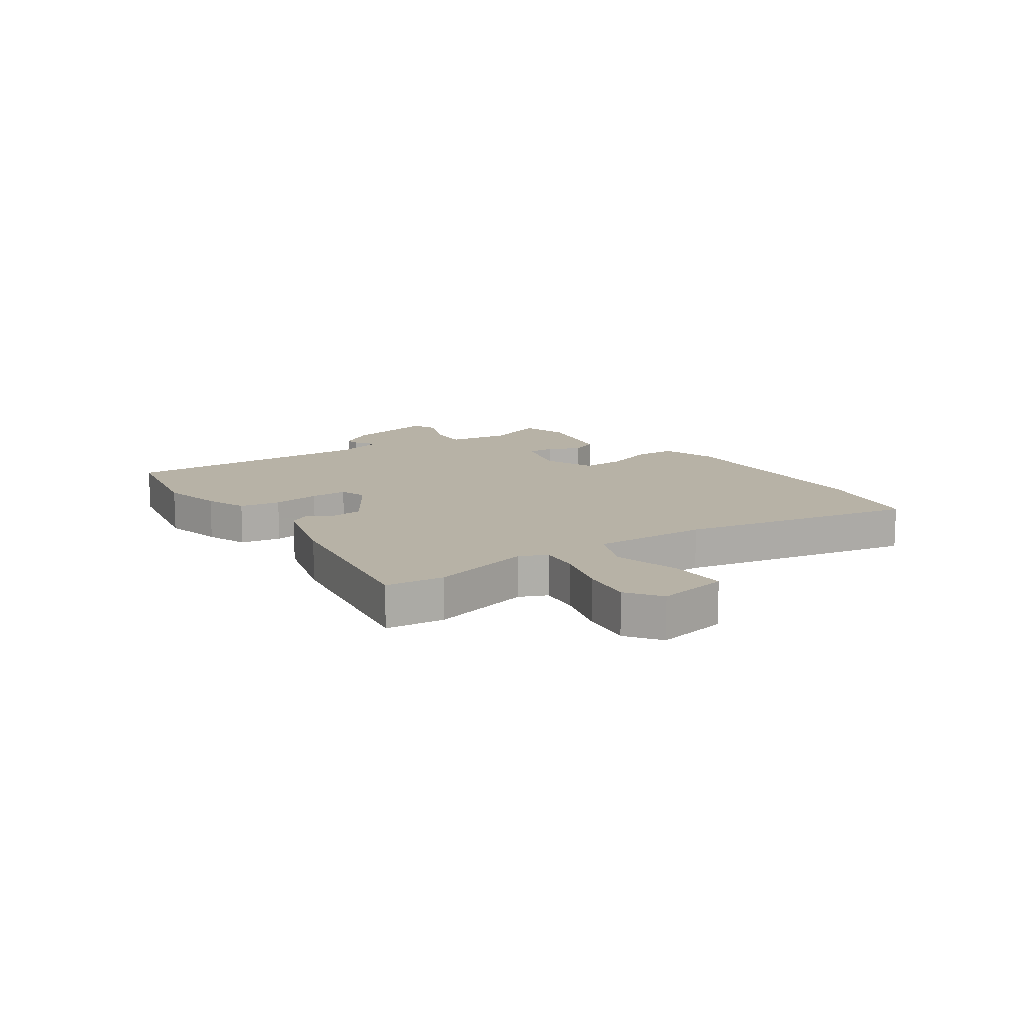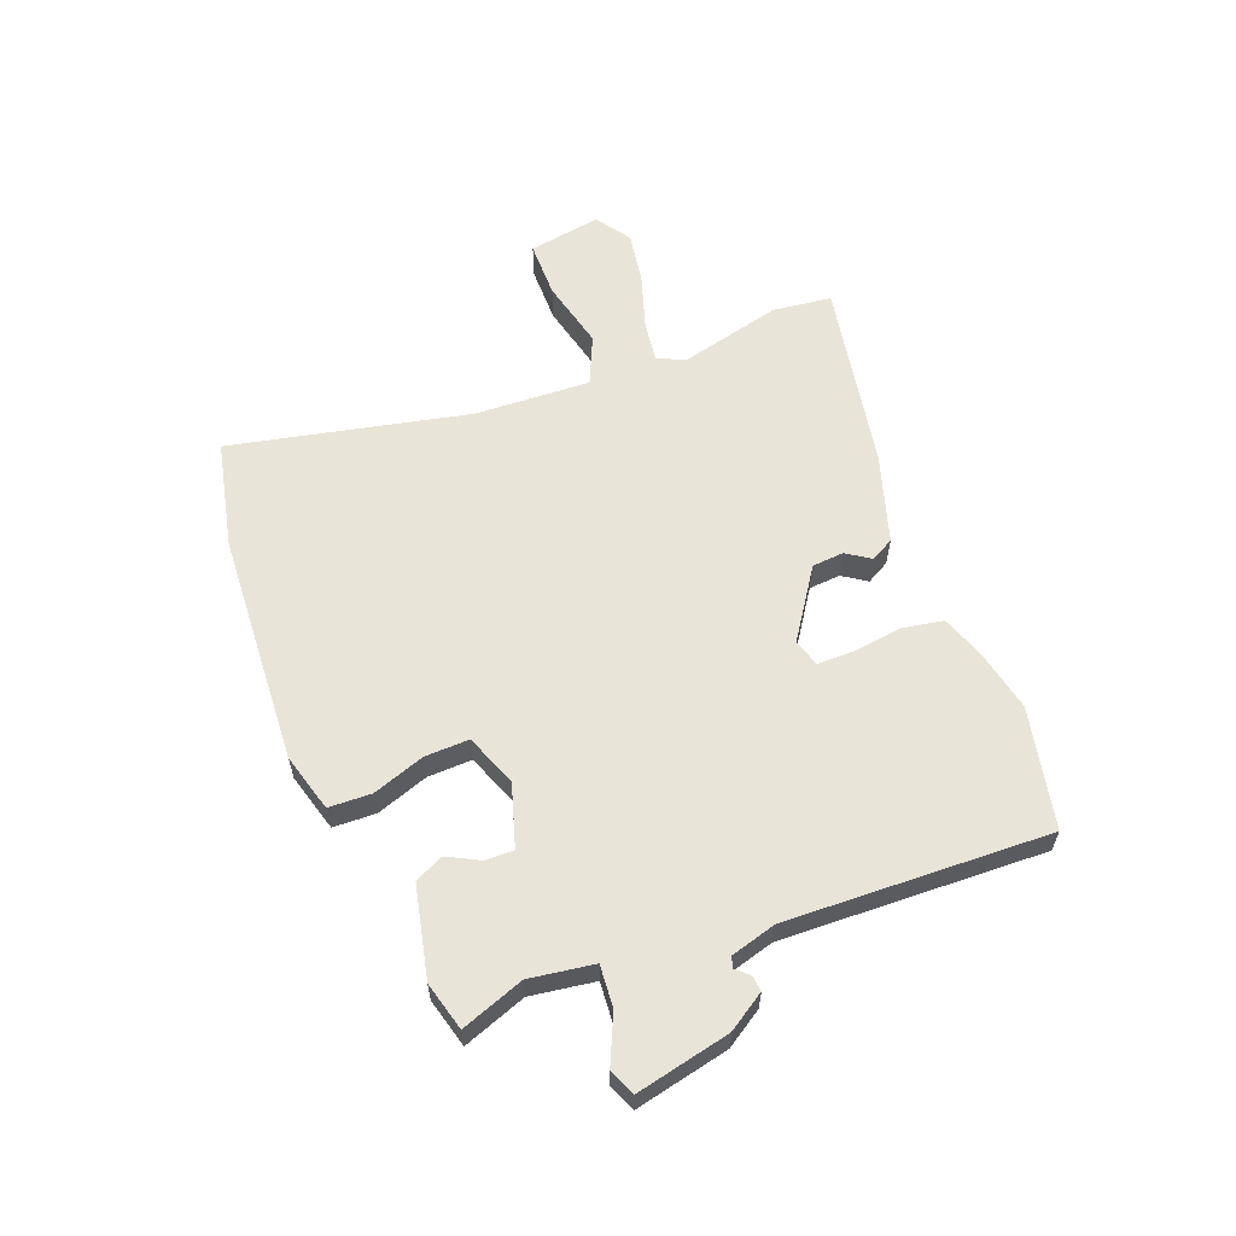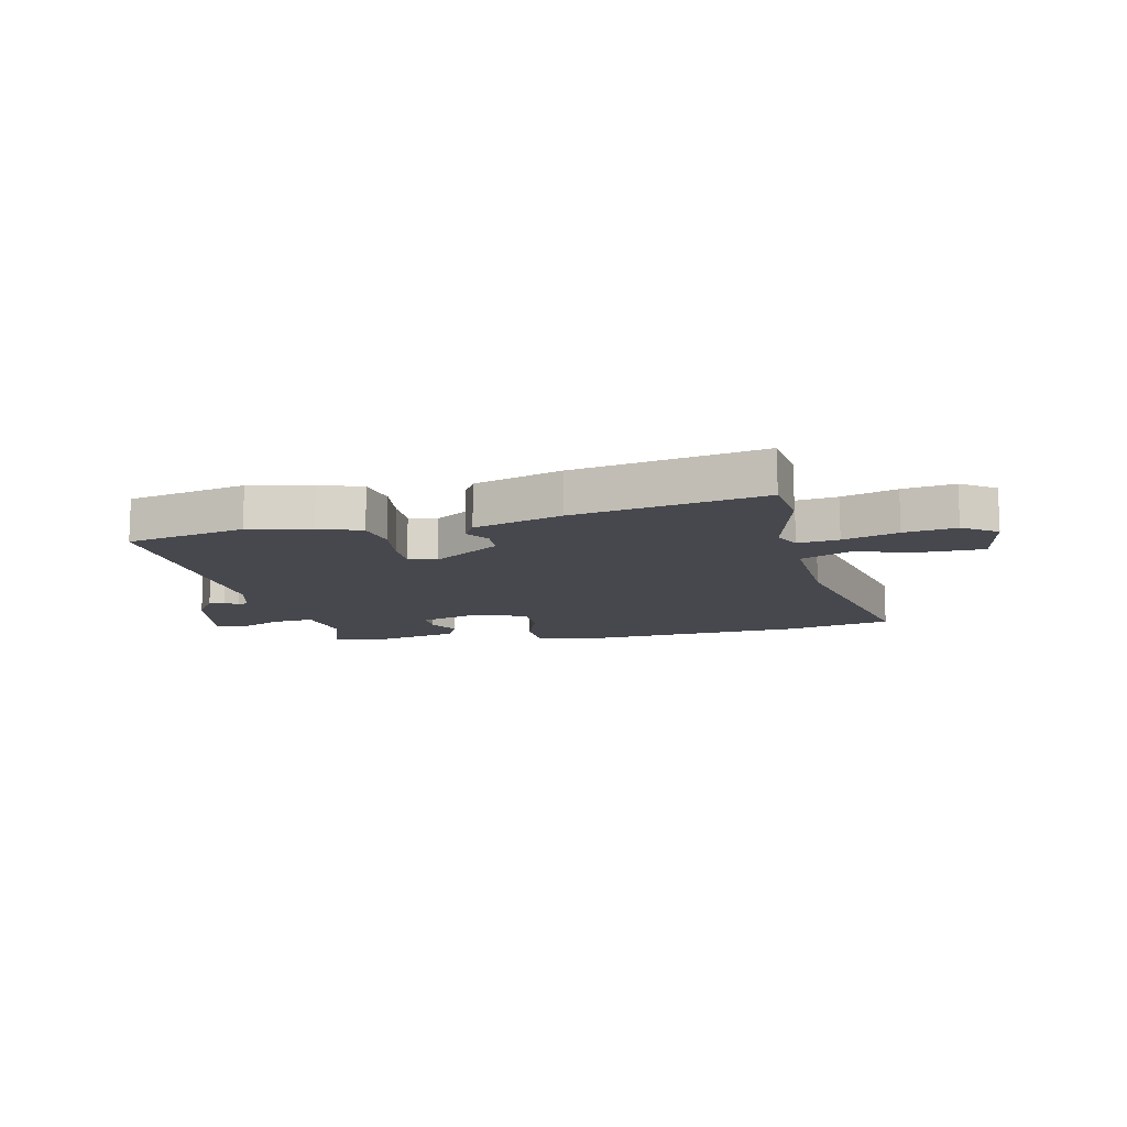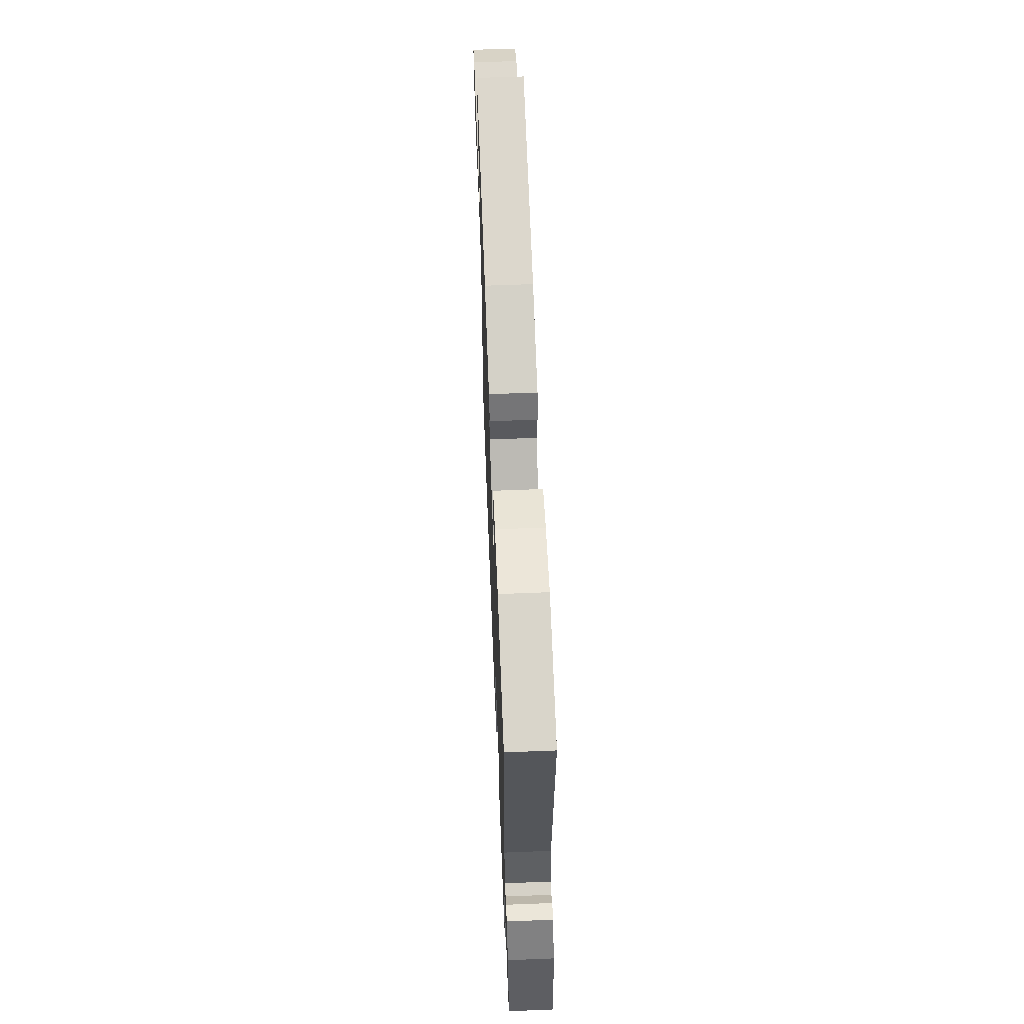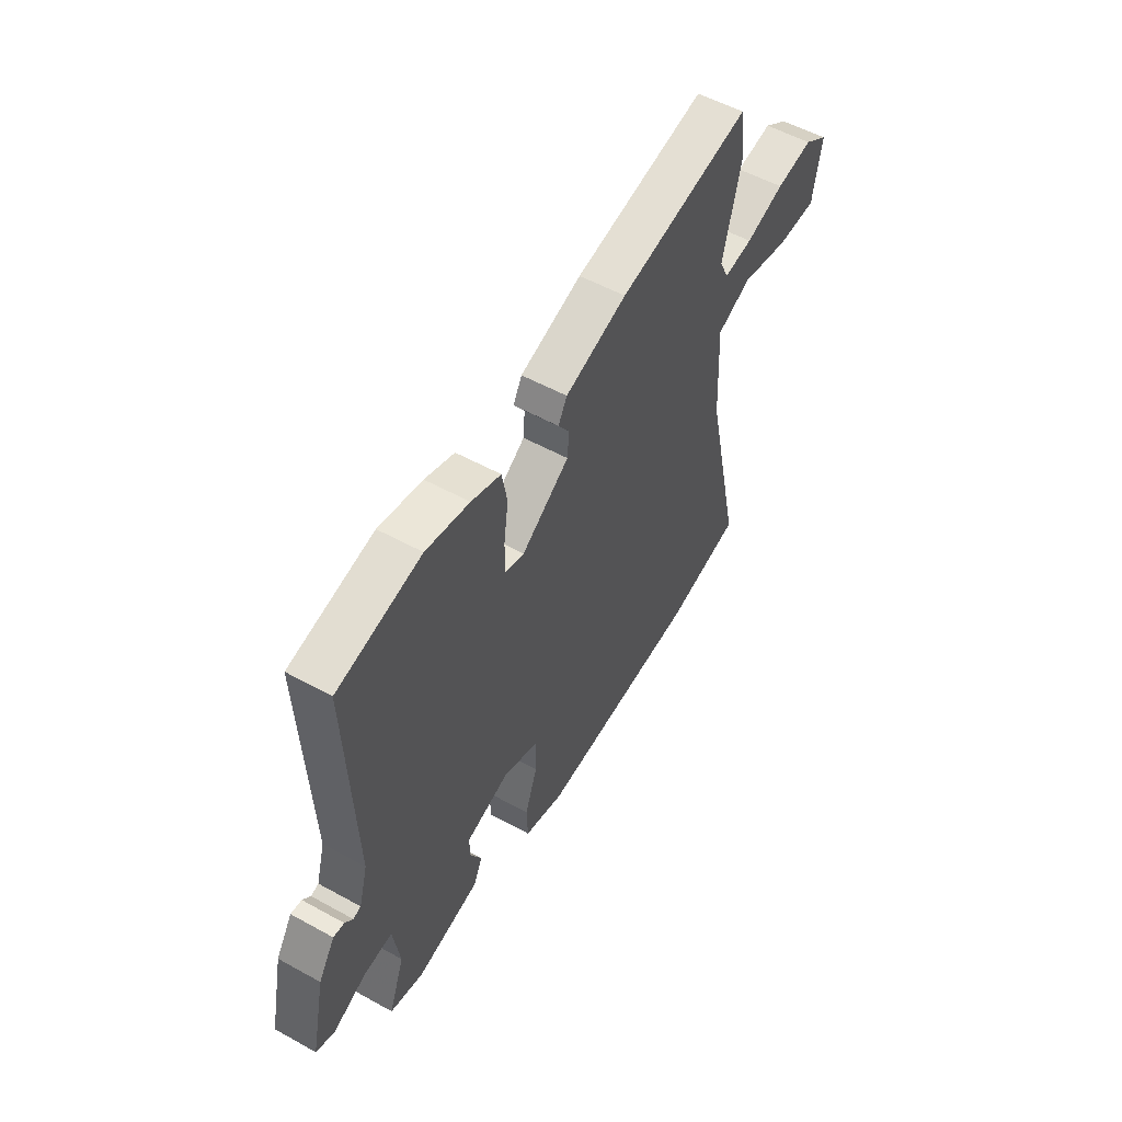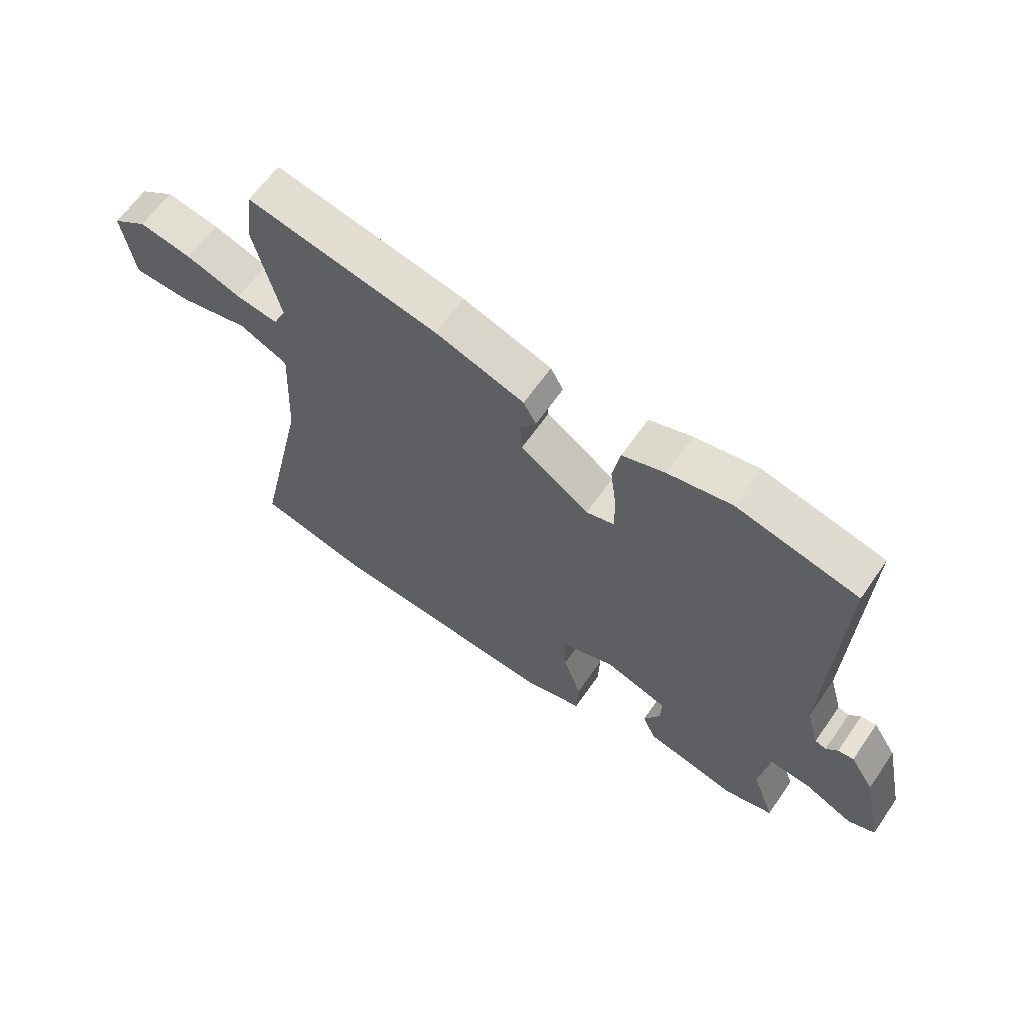
<metadata>
{"format":"obj","ext":"obj","renderer":"f3d","projection":"perspective","resolution":1024,"background":"white","views":[{"elev":12.5,"azim":54.0,"up":"+Y"},{"elev":59.8,"azim":-111.4,"up":"+Y"},{"elev":-11.9,"azim":12.3,"up":"+Y"},{"elev":62.4,"azim":-92.3,"up":"+Z"},{"elev":54.4,"azim":-59.7,"up":"+Z"},{"elev":63.1,"azim":-145.3,"up":"+Z"}]}
</metadata>
<code>
v -0.553 0.07 0.488
v -0.344 0.07 0.534
v -0.235 0.07 0.512
v -0.161 0.07 0.486
v -0.148 0.07 0.415
v -0.159 0.07 0.331
v -0.159 0.07 0.266
v -0.111 0.07 0.252
v 0.008 0.07 0.333
v 0.012 0.07 0.388
v -0.016 0.07 0.429
v 0.006 0.07 0.469
v 0.16 0.07 0.518
v 0.49 0.07 0.58
v 0.503 0.07 0.478
v 0.459 0.07 0.3
v 0.481 0.07 0.252
v 0.553 0.07 0.262
v 0.649 0.07 0.293
v 0.74 0.07 0.308
v 0.8 0.07 0.267
v 0.779 0.07 0.141
v 0.68 0.07 0.14
v 0.559 0.07 0.168
v 0.475 0.07 0.13
v 0.485 0.07 -0.071
v 0.576 0.07 -0.483
v 0.388 0.07 -0.525
v -0.015 0.07 -0.55
v -0.116 0.07 -0.522
v -0.119 0.07 -0.448
v -0.088 0.07 -0.358
v -0.086 0.07 -0.281
v -0.177 0.07 -0.247
v -0.285 0.07 -0.281
v -0.284 0.07 -0.33
v -0.255 0.07 -0.385
v -0.278 0.07 -0.435
v -0.436 0.07 -0.471
v -0.52 0.07 -0.449
v -0.481 0.07 -0.34
v -0.498 0.07 -0.229
v -0.57 0.07 -0.235
v -0.653 0.07 -0.273
v -0.699 0.07 -0.254
v -0.664 0.07 -0.091
v -0.623 0.07 -0.027
v -0.596 0.07 -0.03
v -0.576 0.07 -0.052
v -0.557 0.07 -0.046
v -0.535 0.07 0.033
v -0.553 0 0.488
v -0.344 0 0.534
v -0.235 0 0.512
v -0.161 0 0.486
v -0.148 0 0.415
v -0.159 0 0.331
v -0.159 0 0.266
v -0.111 0 0.252
v 0.008 0 0.333
v 0.012 0 0.388
v -0.016 0 0.429
v 0.006 0 0.469
v 0.16 0 0.518
v 0.49 0 0.58
v 0.503 0 0.478
v 0.459 0 0.3
v 0.481 0 0.252
v 0.553 0 0.262
v 0.649 0 0.293
v 0.74 0 0.308
v 0.8 0 0.267
v 0.779 0 0.141
v 0.68 0 0.14
v 0.559 0 0.168
v 0.475 0 0.13
v 0.485 0 -0.071
v 0.576 0 -0.483
v 0.388 0 -0.525
v -0.015 0 -0.55
v -0.116 0 -0.522
v -0.119 0 -0.448
v -0.088 0 -0.358
v -0.086 0 -0.281
v -0.177 0 -0.247
v -0.285 0 -0.281
v -0.284 0 -0.33
v -0.255 0 -0.385
v -0.278 0 -0.435
v -0.436 0 -0.471
v -0.52 0 -0.449
v -0.481 0 -0.34
v -0.498 0 -0.229
v -0.57 0 -0.235
v -0.653 0 -0.273
v -0.699 0 -0.254
v -0.664 0 -0.091
v -0.623 0 -0.027
v -0.596 0 -0.03
v -0.576 0 -0.052
v -0.557 0 -0.046
v -0.535 0 0.033
f 47 48 49
f 46 47 49
f 45 46 49
f 44 45 49
f 43 44 49
f 42 43 49 50
f 39 40 41
f 38 39 41
f 37 38 41
f 36 37 41
f 35 36 41 42
f 42 50 51
f 35 42 51
f 34 35 51
f 30 31 32
f 29 30 32
f 28 29 32
f 27 28 32
f 26 27 32
f 25 26 32 33
f 22 23 24
f 21 22 24
f 20 21 24
f 19 20 24
f 18 19 24
f 17 18 24 25
f 33 34 51
f 25 33 51
f 17 25 51
f 16 17 51
f 14 15 16
f 13 14 16
f 12 13 16
f 11 12 16
f 10 11 16
f 4 5 6
f 3 4 6
f 2 3 6
f 1 2 6
f 51 1 6
f 51 6 7
f 9 10 16
f 8 9 16
f 8 16 51
f 7 8 51
f 100 99 98
f 100 98 97
f 100 97 96
f 100 96 95
f 100 95 94
f 101 100 94 93
f 92 91 90
f 92 90 89
f 92 89 88
f 92 88 87
f 93 92 87 86
f 102 101 93
f 102 93 86
f 102 86 85
f 83 82 81
f 83 81 80
f 83 80 79
f 83 79 78
f 83 78 77
f 84 83 77 76
f 75 74 73
f 75 73 72
f 75 72 71
f 75 71 70
f 75 70 69
f 76 75 69 68
f 102 85 84
f 102 84 76
f 102 76 68
f 102 68 67
f 67 66 65
f 67 65 64
f 67 64 63
f 67 63 62
f 67 62 61
f 57 56 55
f 57 55 54
f 57 54 53
f 57 53 52
f 57 52 102
f 58 57 102
f 67 61 60
f 67 60 59
f 102 67 59
f 102 59 58
f 1 52 53 2
f 2 53 54 3
f 3 54 55 4
f 4 55 56 5
f 5 56 57 6
f 6 57 58 7
f 7 58 59 8
f 8 59 60 9
f 9 60 61 10
f 10 61 62 11
f 11 62 63 12
f 12 63 64 13
f 13 64 65 14
f 14 65 66 15
f 15 66 67 16
f 16 67 68 17
f 17 68 69 18
f 18 69 70 19
f 19 70 71 20
f 20 71 72 21
f 21 72 73 22
f 22 73 74 23
f 23 74 75 24
f 24 75 76 25
f 25 76 77 26
f 26 77 78 27
f 27 78 79 28
f 28 79 80 29
f 29 80 81 30
f 30 81 82 31
f 31 82 83 32
f 32 83 84 33
f 33 84 85 34
f 34 85 86 35
f 35 86 87 36
f 36 87 88 37
f 37 88 89 38
f 38 89 90 39
f 39 90 91 40
f 40 91 92 41
f 41 92 93 42
f 42 93 94 43
f 43 94 95 44
f 44 95 96 45
f 45 96 97 46
f 46 97 98 47
f 47 98 99 48
f 48 99 100 49
f 49 100 101 50
f 50 101 102 51
f 51 102 52 1

</code>
